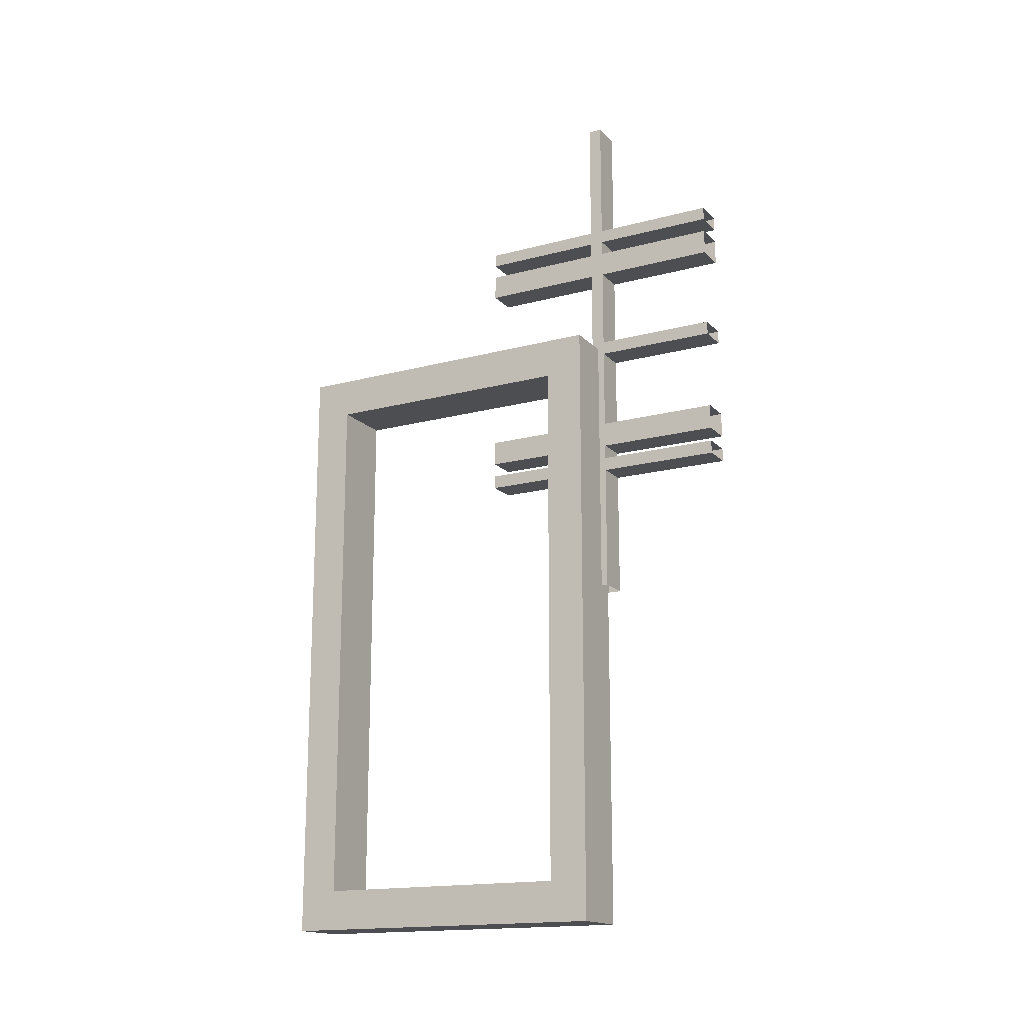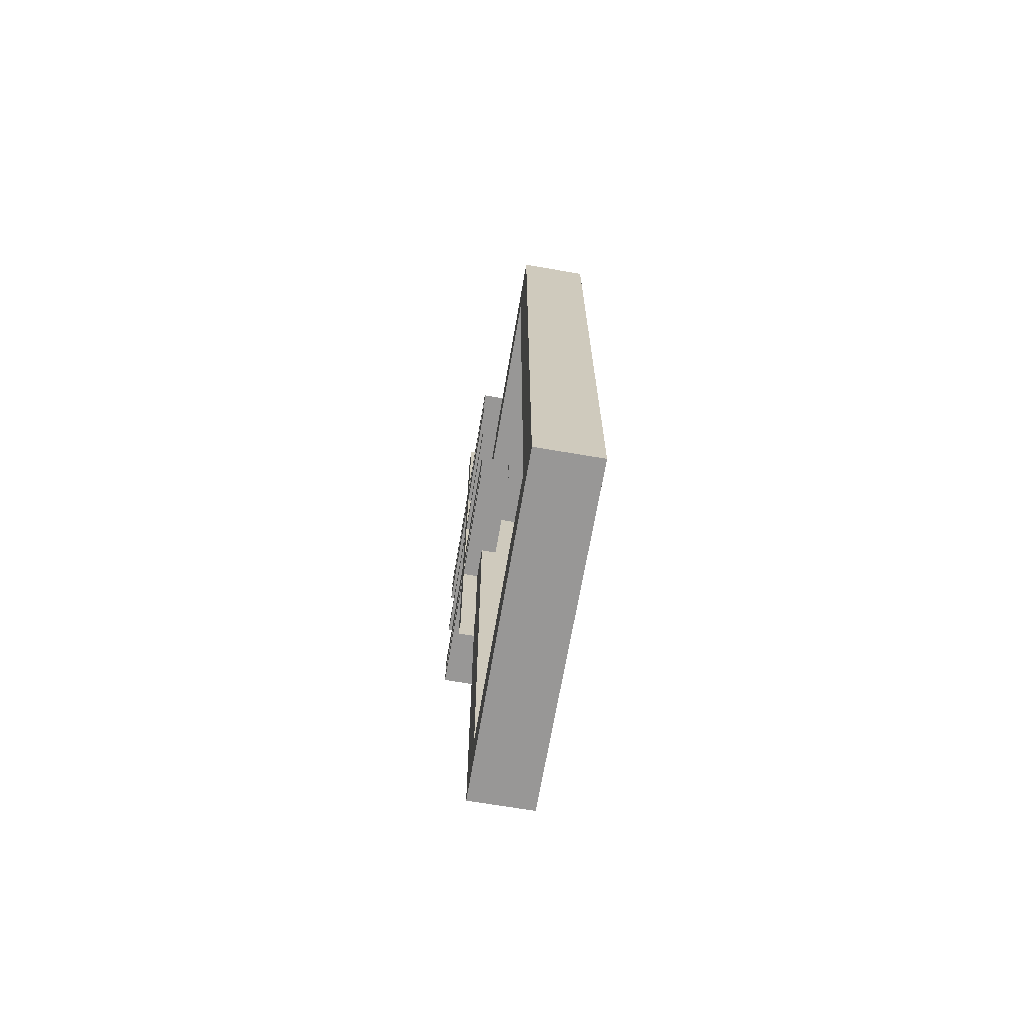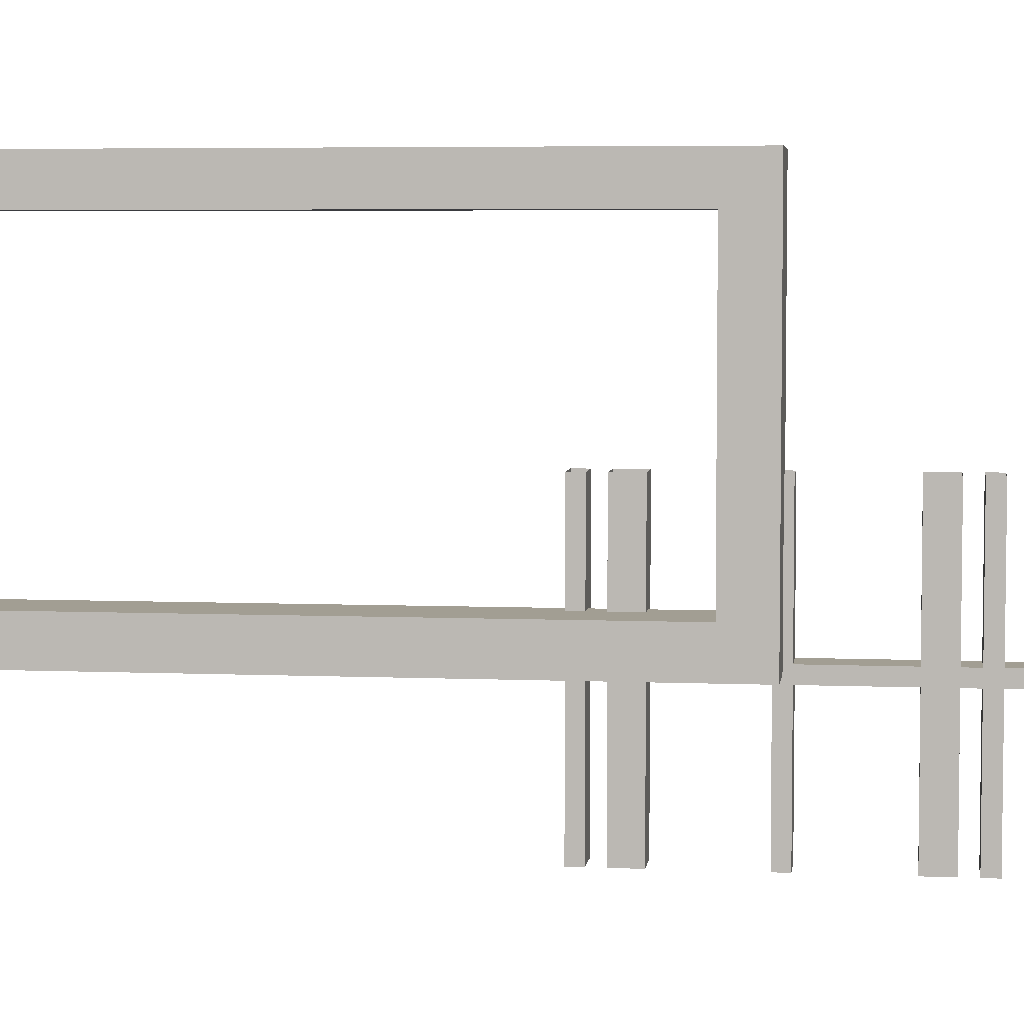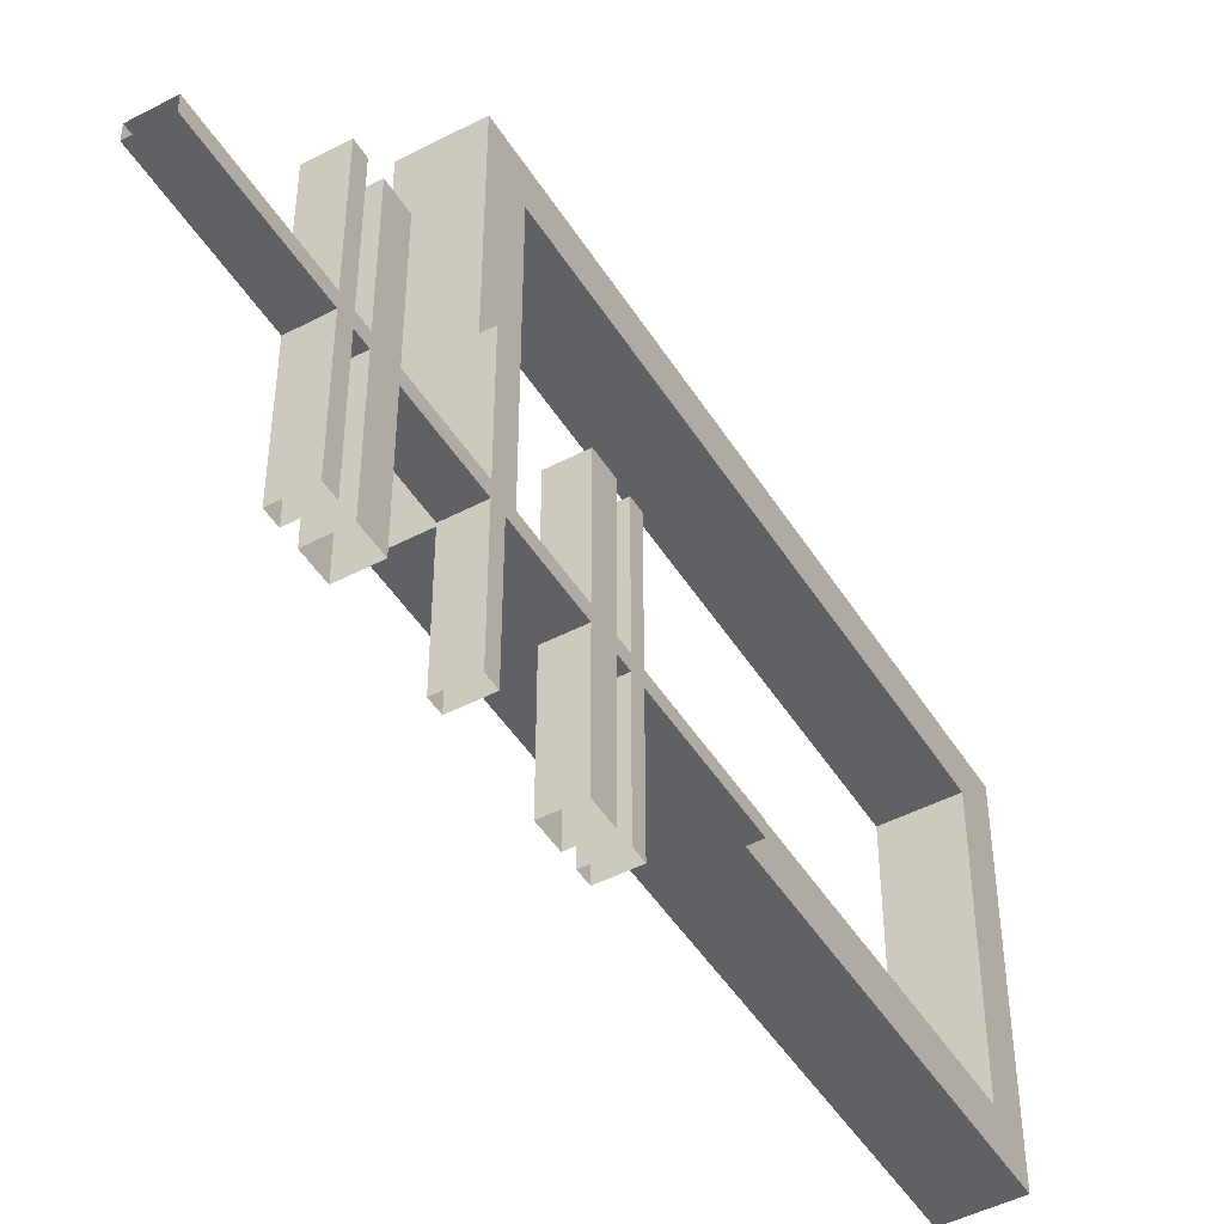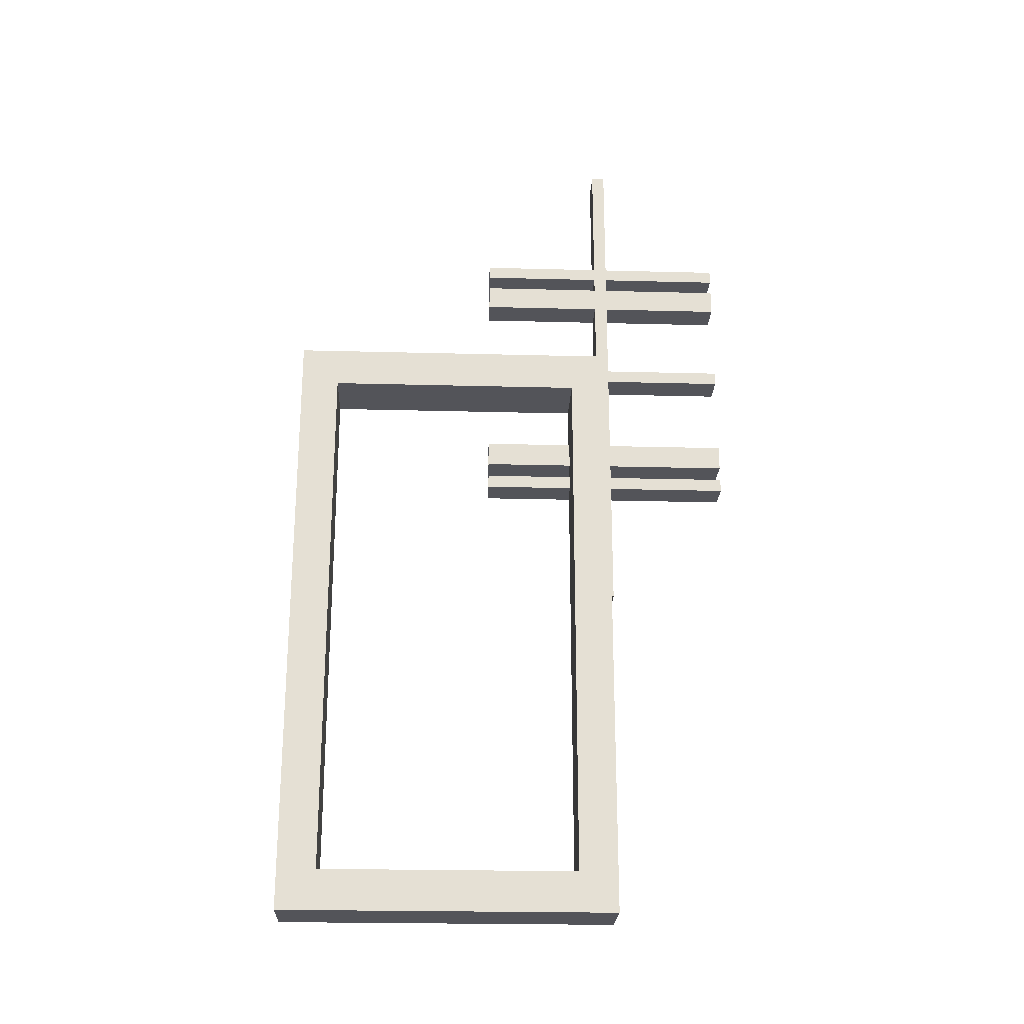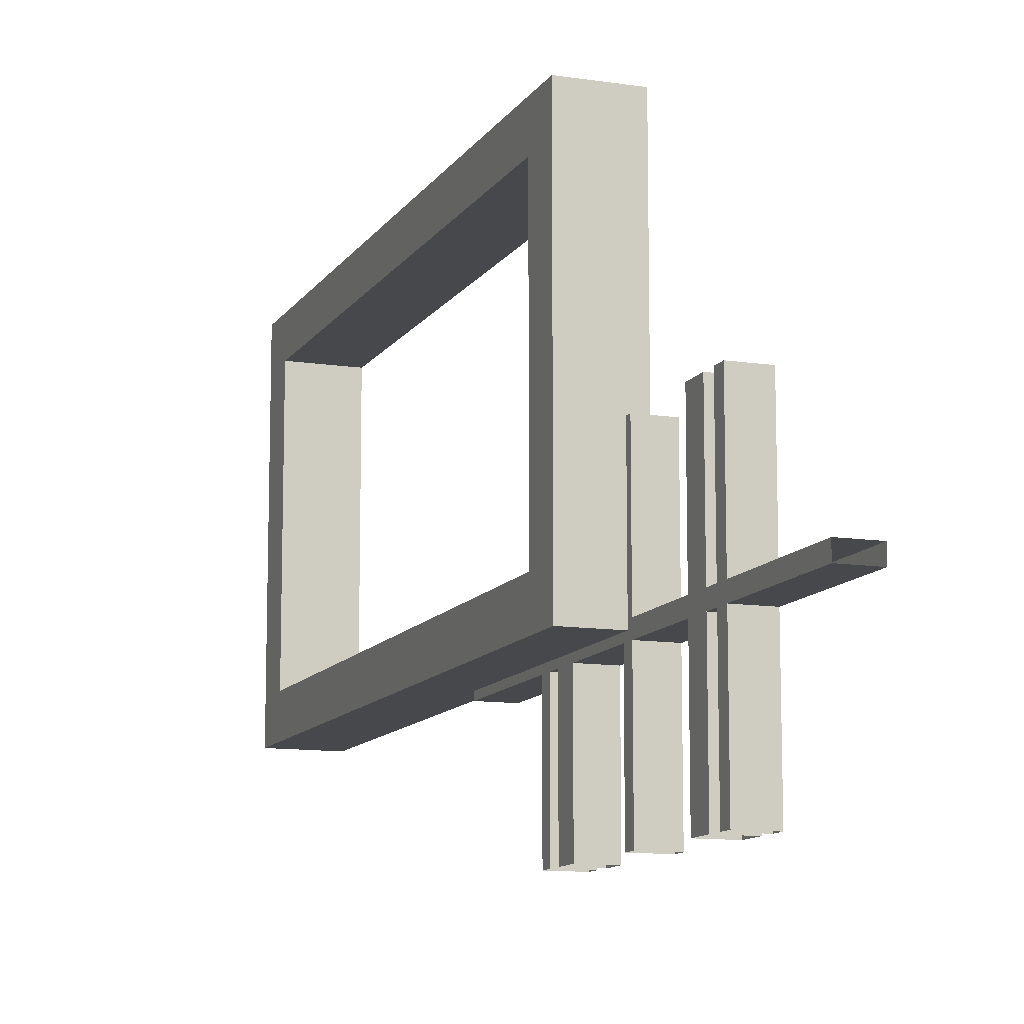
<metadata>
{"format":"obj","ext":"obj","renderer":"f3d","projection":"perspective","resolution":1024,"background":"white","views":[{"elev":-16.8,"azim":-61.7,"up":"+Z"},{"elev":-68.3,"azim":170.3,"up":"+Z"},{"elev":5.0,"azim":-82.4,"up":"+Y"},{"elev":-47.5,"azim":30.6,"up":"+Y"},{"elev":-23.8,"azim":-92.5,"up":"+Z"},{"elev":-11.5,"azim":-20.3,"up":"+Y"}]}
</metadata>
<code>
g default
v -0.05532 0.4588 -0.02382
v -0.05532 0.4588 0.02382
v 0.05532 0.4588 -0.02382
v 0.05532 0.4588 0.02382
v 0.05532 -0.4588 -0.02382
v 0.05532 -0.4588 0.02382
v -0.05532 -0.4588 -0.02382
v -0.05532 -0.4588 0.02382
v -0.05532 -0.02382 0.9528
v -0.05532 0.02382 0.9528
v 0.05532 -0.02382 0.9528
v 0.05532 0.02382 0.9528
v 0.05532 -0.02382 -0.9528
v 0.05532 0.02382 -0.9528
v -0.05532 -0.02382 -0.9528
v -0.05532 0.02382 -0.9528
v -0.05532 0.02382 0.02382
v -0.05532 -0.02382 0.02382
v 0.05532 0.02382 0.02382
v 0.05532 -0.02382 0.02382
v 0.05532 0.02382 -0.02382
v 0.05532 -0.02382 -0.02382
v -0.05532 0.02382 -0.02382
v -0.05532 -0.02382 -0.02382
g WindowFrame1 Window_GRP
f 9 10 17 18
f 10 12 19 17
f 12 11 20 19
f 11 9 18 20
f 13 14 21 22
f 14 16 23 21
f 16 15 24 23
f 15 13 22 24
f 2 1 23 17
f 1 3 21 23
f 3 4 19 21
f 4 2 17 19
f 6 5 22 20
f 5 7 24 22
f 7 8 18 24
f 8 6 20 18
f 19 20 22 21
f 17 23 24 18
g default
v -0.2213 1.194 -2.191
v 0 1.194 -2.191
v -0.2213 1.056 -2.191
v 0 1.056 -2.191
v -0.2213 1.056 -2.048
v 0 1.056 -2.048
v 0 1.194 -2.048
v -0.2213 1.194 -2.048
v -0.2213 0 -2.191
v 0 0 -2.191
v -0.2213 0.1381 -2.191
v 0 0.1381 -2.191
v -0.2213 0.1381 -2.048
v 0 0.1381 -2.048
v 0 0 -2.048
v -0.2213 0 -2.048
v -0.2213 1.194 0
v 0 1.194 0
v -0.2213 1.056 0
v 0 1.056 0
v -0.2213 1.056 -0.1428
v 0 1.056 -0.1428
v 0 1.194 -0.1428
v -0.2213 1.194 -0.1428
v -0.2213 0 0
v 0 0 0
v -0.2213 0.1381 0
v 0 0.1381 0
v -0.2213 0.1381 -0.1428
v 0 0.1381 -0.1428
v 0 0 -0.1428
v -0.2213 0 -0.1428
g Window_GRP WindowFrame
f 25 26 28 27
f 26 31 30 28
f 32 31 26 25
f 29 32 25 27
f 28 36 35 27
f 30 38 36 28
f 33 35 36 34
f 38 37 53 54
f 39 38 54 55
f 40 39 55 56
f 37 40 56 53
f 34 36 38 39
f 40 33 34 39
f 37 35 33 40
f 30 29 37 38
f 29 27 35 37
f 41 43 44 42
f 30 46 45 29
f 31 47 46 30
f 32 48 47 31
f 29 45 48 32
f 42 44 46 47
f 48 41 42 47
f 45 43 41 48
f 44 43 51 52
f 46 44 52 54
f 49 50 52 51
f 50 55 54 52
f 56 55 50 49
f 53 56 49 51
f 46 54 53 45
f 45 53 51 43
g default
v -0.05532 -0.02382 0.9528
v -0.05532 0.02382 0.9528
v 0.05532 -0.02382 0.9528
v 0.05532 0.02382 0.9528
v 0.05532 -0.02382 -0.9528
v 0.05532 0.02382 -0.9528
v -0.05532 -0.02382 -0.9528
v -0.05532 0.02382 -0.9528
v 0.05532 0.4588 0.402
v 0.05532 0.4588 0.3126
v -0.05532 0.4588 0.402
v -0.05532 0.4588 0.3126
v -0.05532 -0.4588 0.402
v -0.05532 -0.4588 0.3126
v 0.05532 -0.4588 0.402
v 0.05532 -0.4588 0.3126
v -0.05532 0.4588 -0.3126
v -0.05532 0.4588 -0.402
v 0.05532 0.4588 -0.3126
v 0.05532 0.4588 -0.402
v 0.05532 -0.4588 -0.402
v 0.05532 -0.4588 -0.3126
v -0.05532 -0.4588 -0.3126
v -0.05532 -0.4588 -0.402
v -0.05532 -0.02294 -0.3126
v -0.05532 0.02294 -0.3126
v 0.05532 0.02294 -0.3126
v 0.05532 -0.02294 -0.3126
v 0.05532 0.02294 -0.402
v 0.05532 -0.02294 -0.402
v -0.05532 0.02294 -0.402
v -0.05532 -0.02294 -0.402
v 0.05532 -0.02294 0.3126
v 0.05532 0.02294 0.3126
v -0.05532 0.02294 0.3126
v -0.05532 -0.02294 0.3126
v -0.05532 0.02294 0.402
v -0.05532 -0.02294 0.402
v 0.05532 0.02294 0.402
v 0.05532 -0.02294 0.402
g Window_GRP WindowFrame3
f 81 82 87 88
f 82 81 84 83
f 83 84 86 85
f 89 90 95 96
f 90 89 92 91
f 91 92 94 93
f 66 65 95 90
f 65 67 93 95
f 67 68 91 93
f 68 66 90 91
f 73 74 87 82
f 74 76 85 87
f 76 75 83 85
f 75 73 82 83
f 84 81 79 78
f 86 84 78 77
f 88 86 77 80
f 81 88 80 79
f 92 89 72 70
f 94 92 70 69
f 96 94 69 71
f 89 96 71 72
f 57 58 93 94
f 58 60 95 93
f 60 59 96 95
f 59 57 94 96
f 64 63 88 87
f 63 61 86 88
f 61 62 85 86
f 62 64 87 85
g default
v -0.05532 0.4588 -0.02382
v -0.05532 0.4588 0.02382
v 0.05532 0.4588 -0.02382
v 0.05532 0.4588 0.02382
v 0.05532 -0.4588 -0.02382
v 0.05532 -0.4588 0.02382
v -0.05532 -0.4588 -0.02382
v -0.05532 -0.4588 0.02382
v 0.05532 -0.4588 -0.4526
v 0.05532 -0.4588 -0.5002
v -0.05532 -0.4588 -0.4526
v -0.05532 -0.4588 -0.5002
v -0.05532 0.4588 -0.4526
v -0.05532 0.4588 -0.5002
v 0.05532 0.4588 -0.4526
v 0.05532 0.4588 -0.5002
v -0.05532 0.4588 0.5002
v -0.05532 0.4588 0.4526
v 0.05532 0.4588 0.4526
v 0.05532 0.4588 0.5002
v -0.05532 -0.4588 0.5002
v -0.05532 -0.4588 0.4526
v 0.05532 -0.4588 0.4526
v 0.05532 -0.4588 0.5002
v -0.05532 -0.02382 0.9528
v -0.05532 0.02382 0.9528
v 0.05532 -0.02382 0.9528
v 0.05532 0.02382 0.9528
v 0.05532 -0.02382 -0.9528
v 0.05532 0.02382 -0.9528
v -0.05532 -0.02382 -0.9528
v -0.05532 0.02382 -0.9528
v -0.05532 -0.02382 -0.02382
v -0.05532 -0.02382 0.02382
v 0.05532 -0.02382 -0.02382
v 0.05532 -0.02382 0.02382
v 0.05532 0.02382 -0.02382
v 0.05532 0.02382 0.02382
v -0.05532 0.02382 -0.02382
v -0.05532 0.02382 0.02382
v -0.05532 -0.02382 -0.5002
v -0.05532 -0.02382 -0.4526
v 0.05532 -0.02382 -0.4526
v 0.05532 -0.02382 -0.5002
v 0.05532 0.02382 -0.4526
v 0.05532 0.02382 -0.5002
v -0.05532 0.02382 -0.4526
v -0.05532 0.02382 -0.5002
v -0.05532 -0.02382 0.5002
v -0.05532 -0.02382 0.4526
v -0.05532 0.02382 0.4526
v -0.05532 0.02382 0.5002
v 0.05532 0.02382 0.4526
v 0.05532 0.02382 0.5002
v 0.05532 -0.02382 0.4526
v 0.05532 -0.02382 0.5002
g Window_GRP WindowFrame2
f 129 130 136 135
f 132 131 133 134
f 137 138 143 144
f 139 140 142 141
f 146 145 148 147
f 149 150 152 151
f 146 147 136 130
f 147 149 134 136
f 149 151 132 134
f 151 146 130 132
f 131 129 138 139
f 133 131 139 141
f 135 133 141 143
f 129 135 143 138
f 140 137 127 125
f 142 140 125 126
f 144 142 126 128
f 137 144 128 127
f 121 122 148 145
f 122 124 150 148
f 124 123 152 150
f 123 121 145 152
f 112 111 141 142
f 111 109 143 141
f 109 110 144 143
f 110 112 142 144
f 105 106 140 139
f 106 108 137 140
f 108 107 138 137
f 107 105 139 138
f 102 101 131 132
f 101 103 129 131
f 103 104 130 129
f 104 102 132 130
f 118 117 145 146
f 117 120 152 145
f 120 119 151 152
f 119 118 146 151
f 114 115 149 147
f 115 116 150 149
f 116 113 148 150
f 113 114 147 148
f 99 100 134 133
f 100 98 136 134
f 98 97 135 136
f 97 99 133 135

</code>
